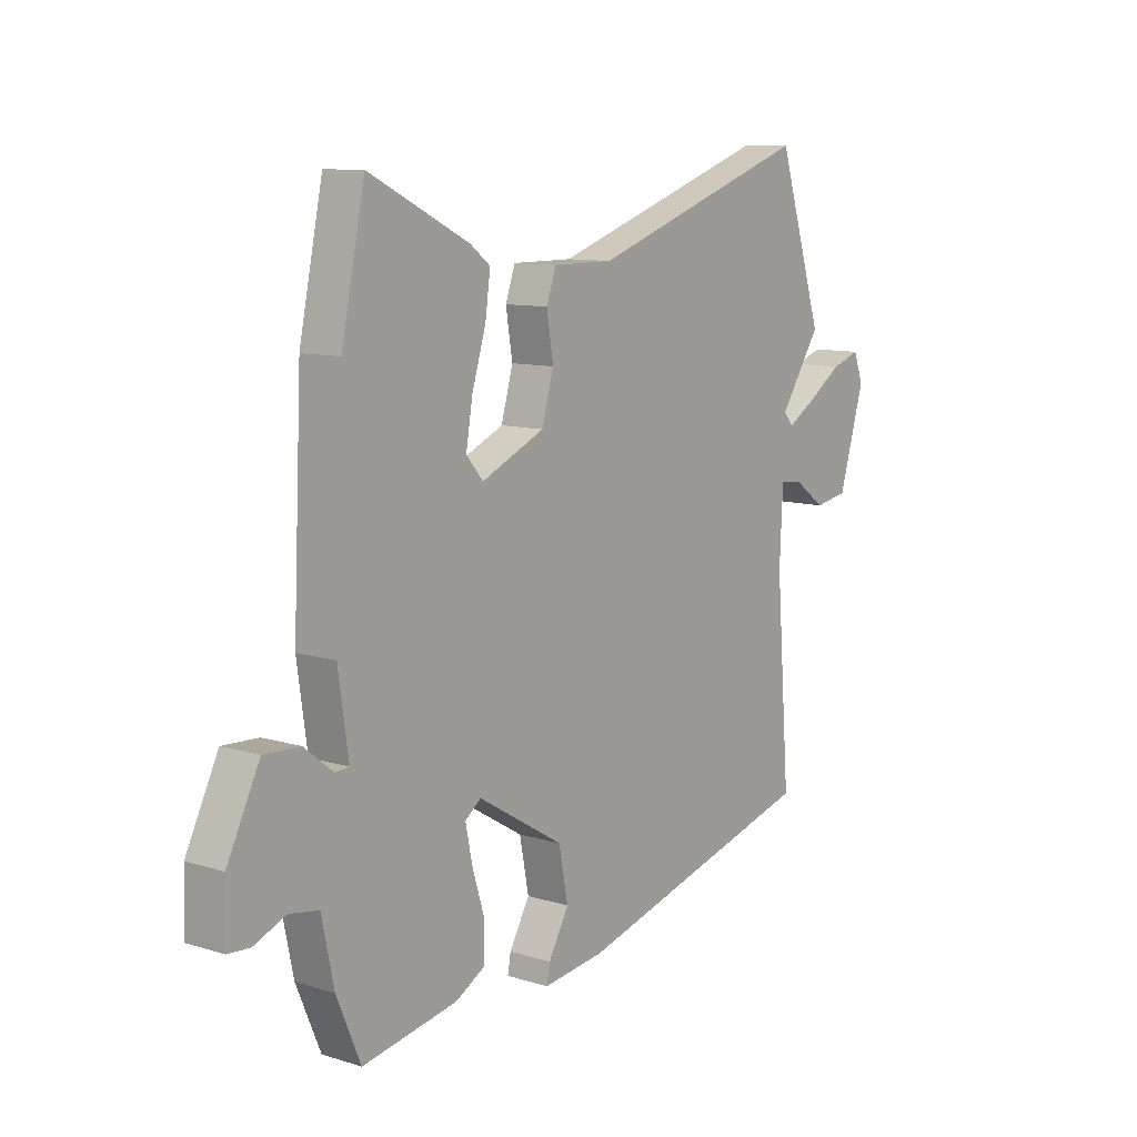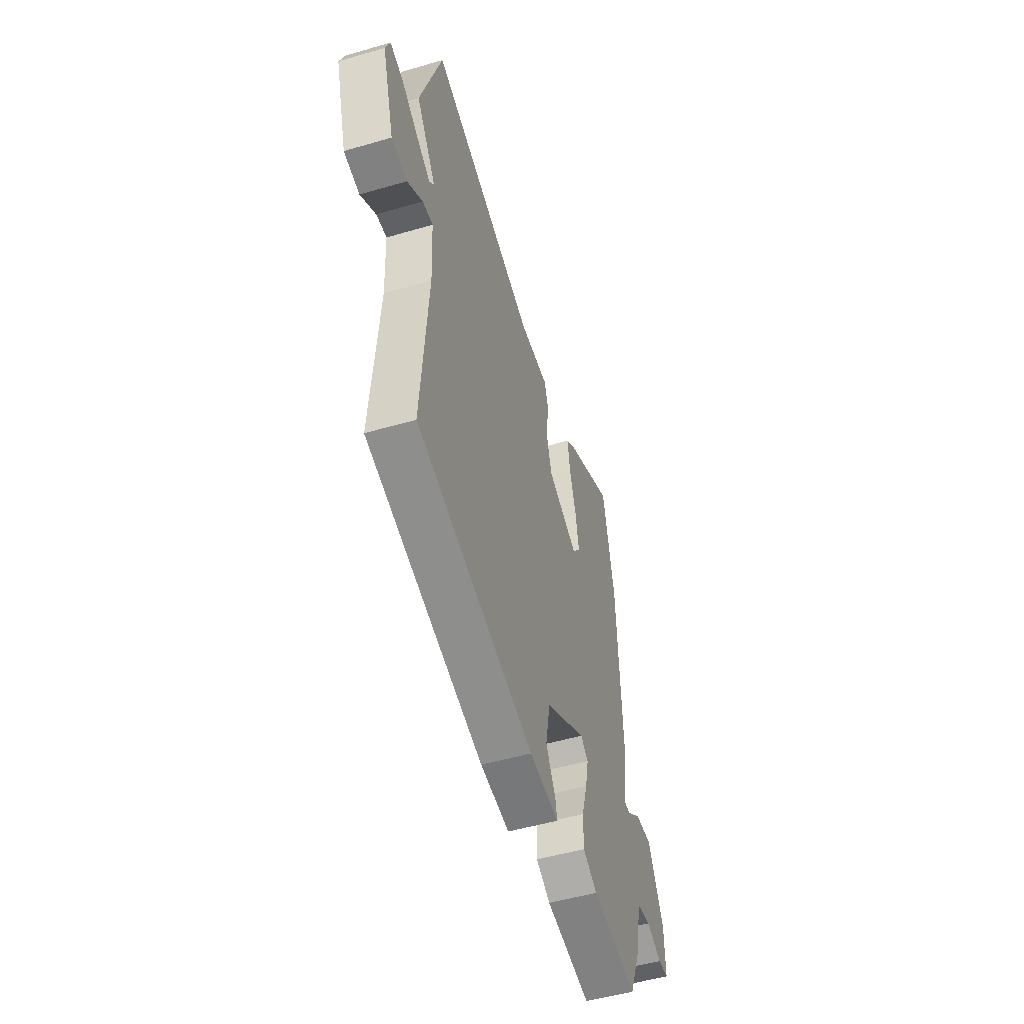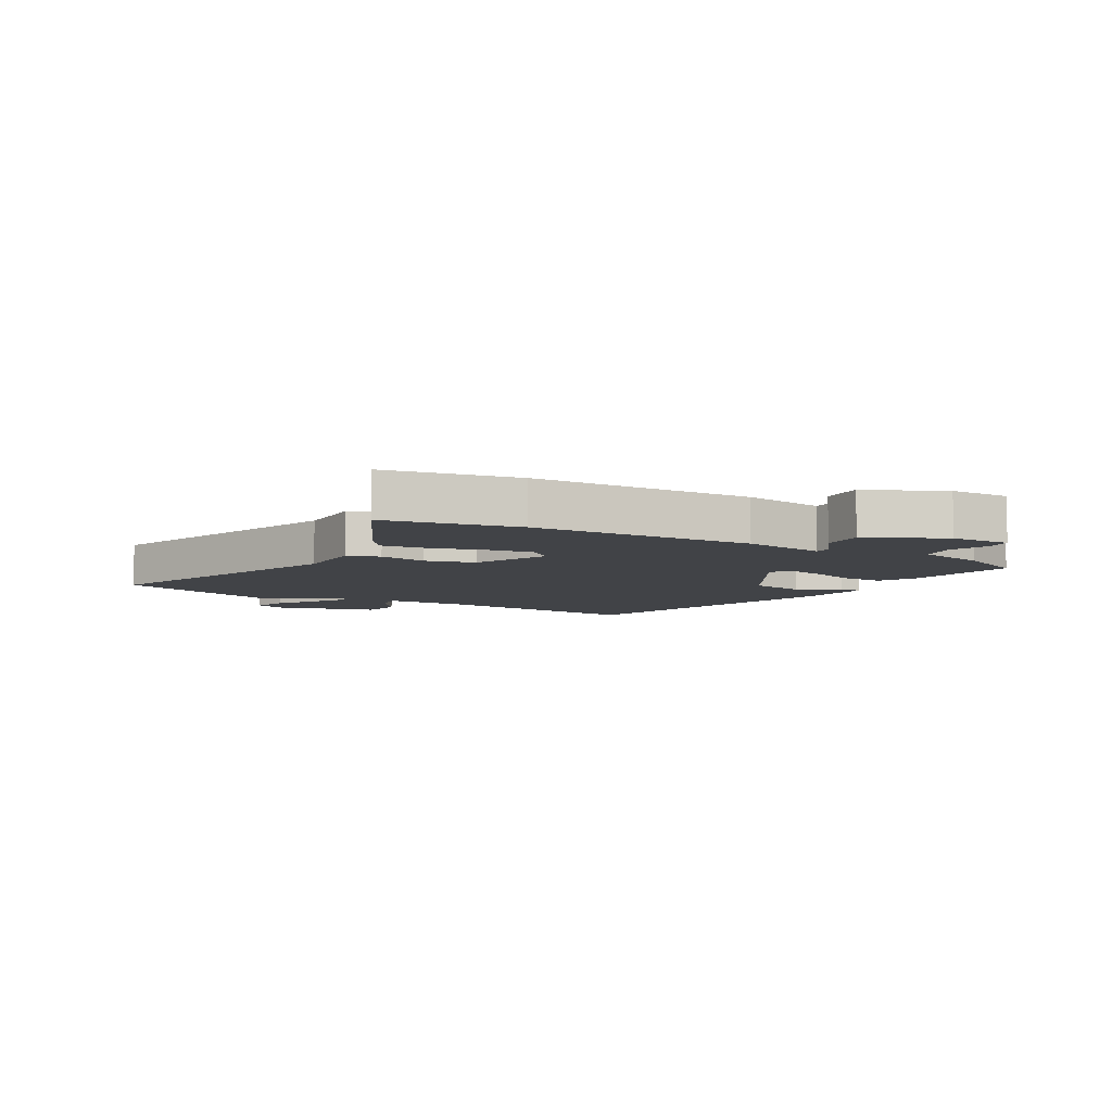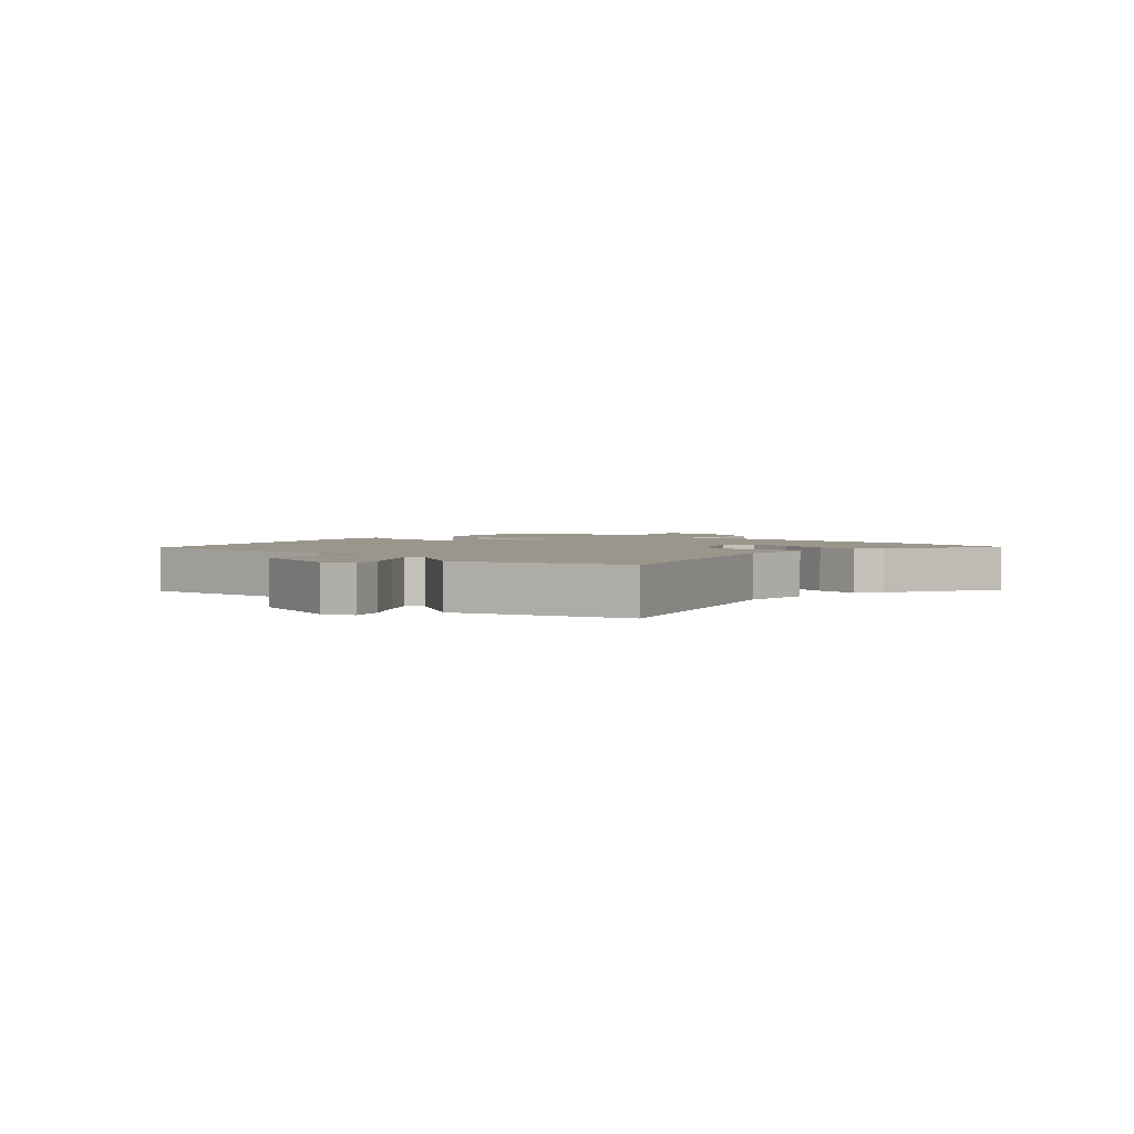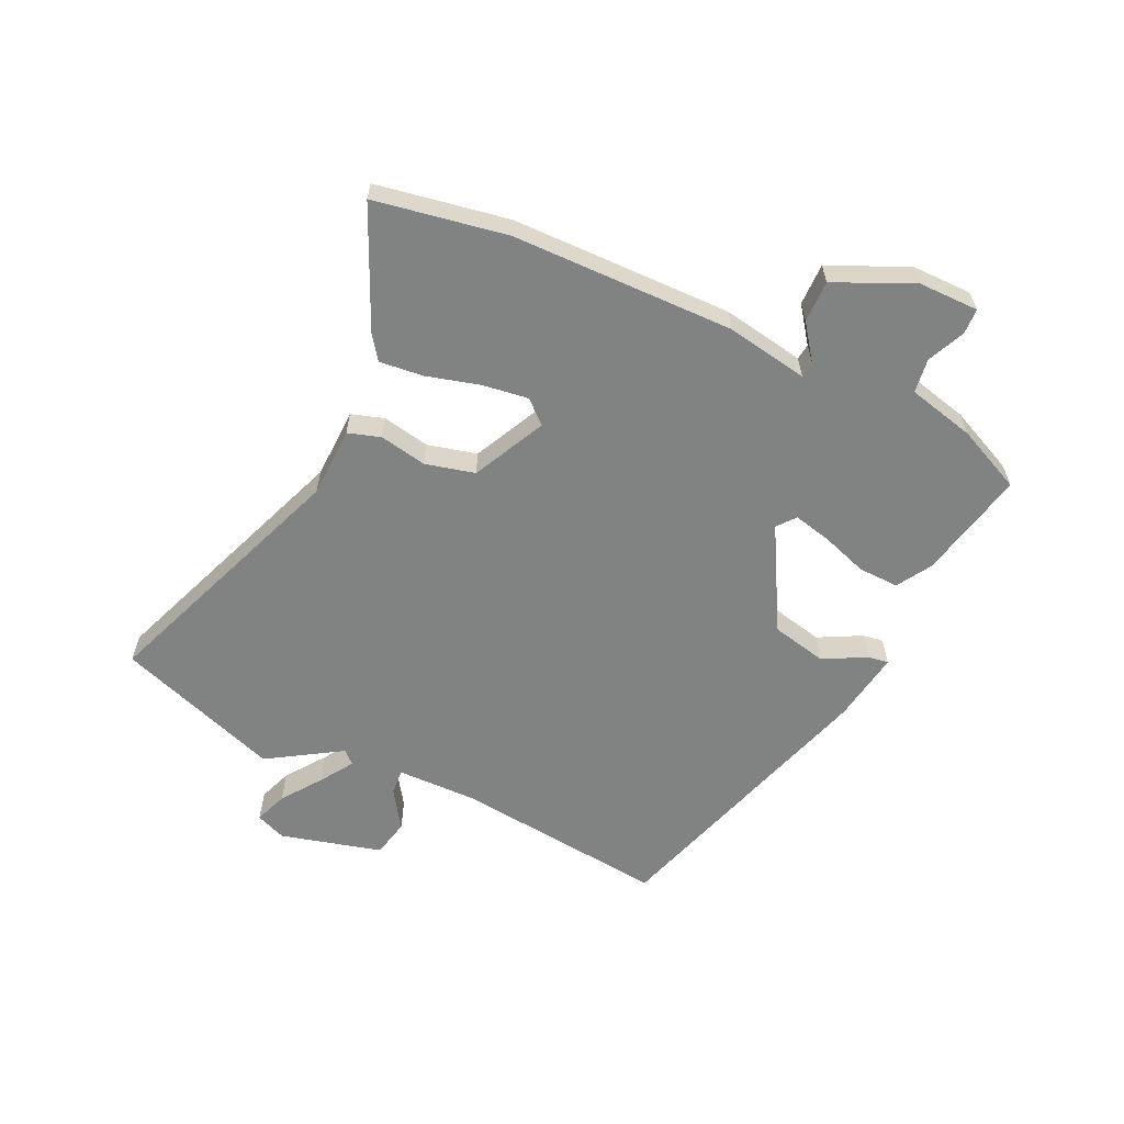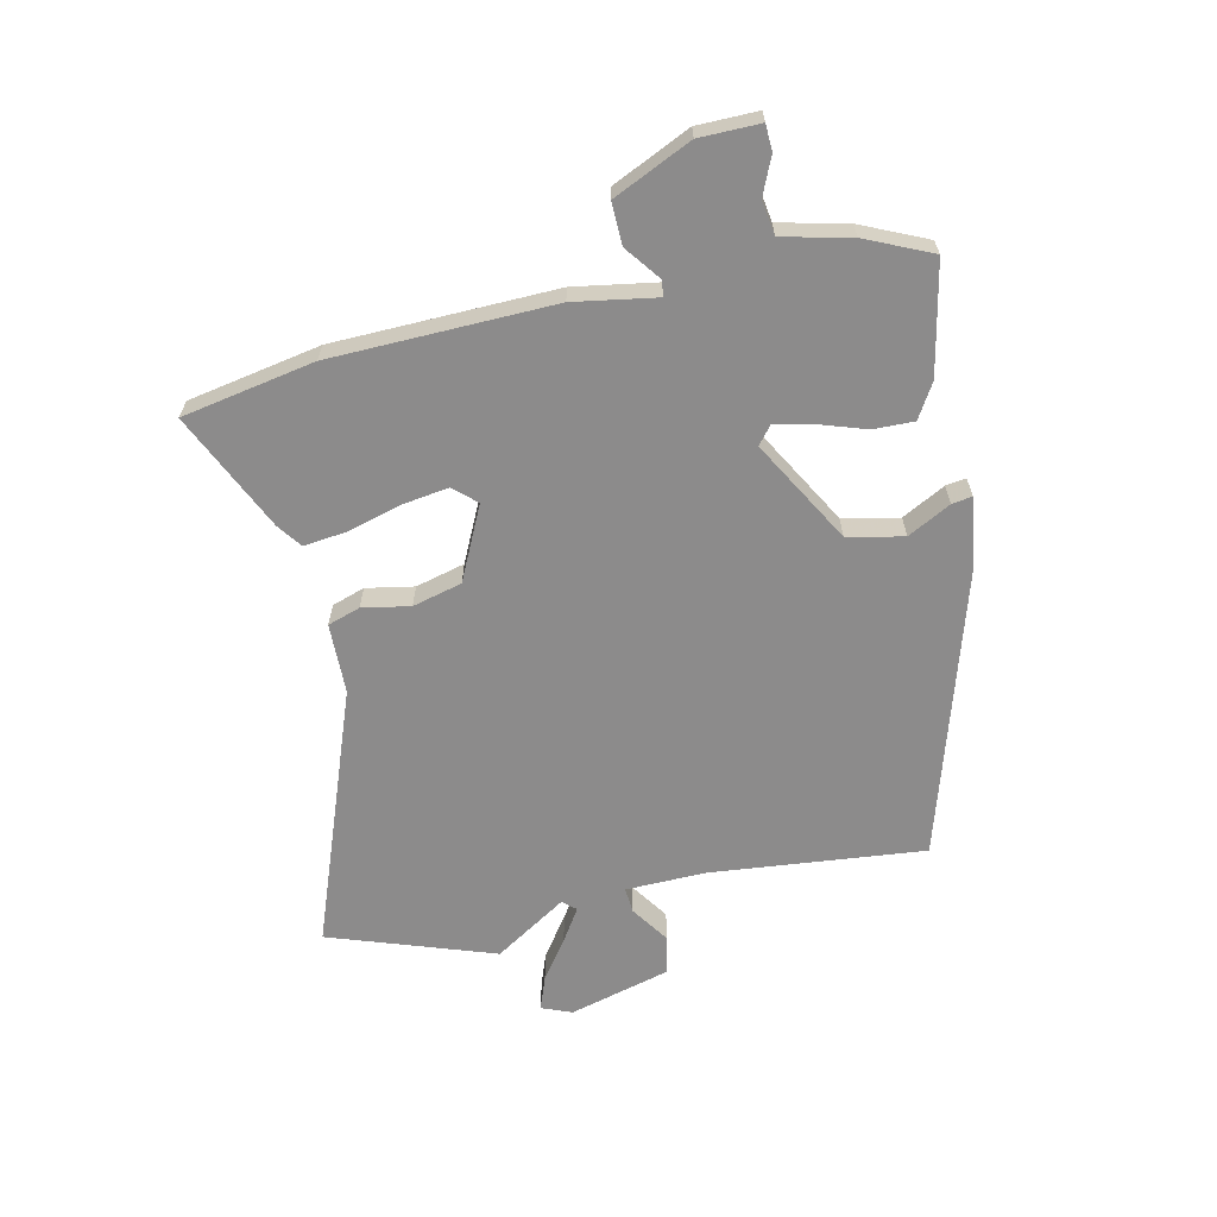
<metadata>
{"format":"obj","ext":"obj","renderer":"f3d","projection":"perspective","resolution":1024,"background":"white","views":[{"elev":10.2,"azim":127.9,"up":"+Z"},{"elev":-50.9,"azim":-72.4,"up":"+Z"},{"elev":-7.3,"azim":59.6,"up":"+Y"},{"elev":2.5,"azim":-47.3,"up":"+Y"},{"elev":-60.6,"azim":63.1,"up":"+Y"},{"elev":-64.0,"azim":101.2,"up":"+Y"}]}
</metadata>
<code>
v -0.479 0.07 -0.344
v -0.451 0.07 0.014
v -0.457 0.07 0.149
v -0.5 0.07 0.145
v -0.563 0.07 0.1
v -0.628 0.07 0.112
v -0.678 0.07 0.281
v -0.659 0.07 0.332
v -0.603 0.07 0.313
v -0.535 0.07 0.267
v -0.479 0.07 0.233
v -0.46 0.07 0.255
v -0.54 0.07 0.375
v -0.451 0.07 0.653
v -0.017 0.07 0.503
v 0.101 0.07 0.503
v 0.12 0.07 0.449
v 0.107 0.07 0.369
v 0.13 0.07 0.287
v 0.254 0.07 0.231
v 0.287 0.07 0.27
v 0.274 0.07 0.347
v 0.247 0.07 0.435
v 0.237 0.07 0.508
v 0.276 0.07 0.538
v 0.472 0.07 0.634
v 0.518 0.07 0.413
v 0.535 0.07 0.042
v 0.515 0.07 -0.096
v 0.542 0.07 -0.098
v 0.599 0.07 -0.053
v 0.669 0.07 -0.05
v 0.732 0.07 -0.179
v 0.735 0.07 -0.28
v 0.692 0.07 -0.283
v 0.629 0.07 -0.257
v 0.572 0.07 -0.267
v 0.548 0.07 -0.381
v 0.501 0.07 -0.492
v 0.315 0.07 -0.458
v 0.257 0.07 -0.425
v 0.257 0.07 -0.357
v 0.281 0.07 -0.279
v 0.294 0.07 -0.215
v 0.263 0.07 -0.191
v 0.094 0.07 -0.292
v 0.076 0.07 -0.386
v 0.116 0.07 -0.457
v 0.122 0.07 -0.491
v 0.002 0.07 -0.476
v -0.479 0 -0.344
v -0.451 0 0.014
v -0.457 0 0.149
v -0.5 0 0.145
v -0.563 0 0.1
v -0.628 0 0.112
v -0.678 0 0.281
v -0.659 0 0.332
v -0.603 0 0.313
v -0.535 0 0.267
v -0.479 0 0.233
v -0.46 0 0.255
v -0.54 0 0.375
v -0.451 0 0.653
v -0.017 0 0.503
v 0.101 0 0.503
v 0.12 0 0.449
v 0.107 0 0.369
v 0.13 0 0.287
v 0.254 0 0.231
v 0.287 0 0.27
v 0.274 0 0.347
v 0.247 0 0.435
v 0.237 0 0.508
v 0.276 0 0.538
v 0.472 0 0.634
v 0.518 0 0.413
v 0.535 0 0.042
v 0.515 0 -0.096
v 0.542 0 -0.098
v 0.599 0 -0.053
v 0.669 0 -0.05
v 0.732 0 -0.179
v 0.735 0 -0.28
v 0.692 0 -0.283
v 0.629 0 -0.257
v 0.572 0 -0.267
v 0.548 0 -0.381
v 0.501 0 -0.492
v 0.315 0 -0.458
v 0.257 0 -0.425
v 0.257 0 -0.357
v 0.281 0 -0.279
v 0.294 0 -0.215
v 0.263 0 -0.191
v 0.094 0 -0.292
v 0.076 0 -0.386
v 0.116 0 -0.457
v 0.122 0 -0.491
v 0.002 0 -0.476
f 47 48 49 50
f 46 47 50 1
f 45 46 1 2
f 40 41 42 43
f 40 43 44
f 37 38 39 40
f 37 40 44
f 36 37 44 45
f 34 35 36
f 33 34 36
f 30 31 32 33
f 29 30 33 36
f 26 27 28 29
f 24 25 26 29
f 22 23 24 29
f 21 22 29
f 20 21 29
f 19 20 29 36
f 15 16 17 18
f 15 18 19
f 12 13 14 15
f 11 12 15 19
f 7 8 9 10
f 7 10 11
f 4 5 6 7
f 3 4 7 11
f 36 45 2 3
f 3 11 19 36
f 100 99 98 97
f 51 100 97 96
f 52 51 96 95
f 93 92 91 90
f 94 93 90
f 90 89 88 87
f 94 90 87
f 95 94 87 86
f 86 85 84
f 86 84 83
f 83 82 81 80
f 86 83 80 79
f 79 78 77 76
f 79 76 75 74
f 79 74 73 72
f 79 72 71
f 79 71 70
f 86 79 70 69
f 68 67 66 65
f 69 68 65
f 65 64 63 62
f 69 65 62 61
f 60 59 58 57
f 61 60 57
f 57 56 55 54
f 61 57 54 53
f 53 52 95 86
f 86 69 61 53
f 1 51 52 2
f 2 52 53 3
f 3 53 54 4
f 4 54 55 5
f 5 55 56 6
f 6 56 57 7
f 7 57 58 8
f 8 58 59 9
f 9 59 60 10
f 10 60 61 11
f 11 61 62 12
f 12 62 63 13
f 13 63 64 14
f 14 64 65 15
f 15 65 66 16
f 16 66 67 17
f 17 67 68 18
f 18 68 69 19
f 19 69 70 20
f 20 70 71 21
f 21 71 72 22
f 22 72 73 23
f 23 73 74 24
f 24 74 75 25
f 25 75 76 26
f 26 76 77 27
f 27 77 78 28
f 28 78 79 29
f 29 79 80 30
f 30 80 81 31
f 31 81 82 32
f 32 82 83 33
f 33 83 84 34
f 34 84 85 35
f 35 85 86 36
f 36 86 87 37
f 37 87 88 38
f 38 88 89 39
f 39 89 90 40
f 40 90 91 41
f 41 91 92 42
f 42 92 93 43
f 43 93 94 44
f 44 94 95 45
f 45 95 96 46
f 46 96 97 47
f 47 97 98 48
f 48 98 99 49
f 49 99 100 50
f 50 100 51 1

</code>
